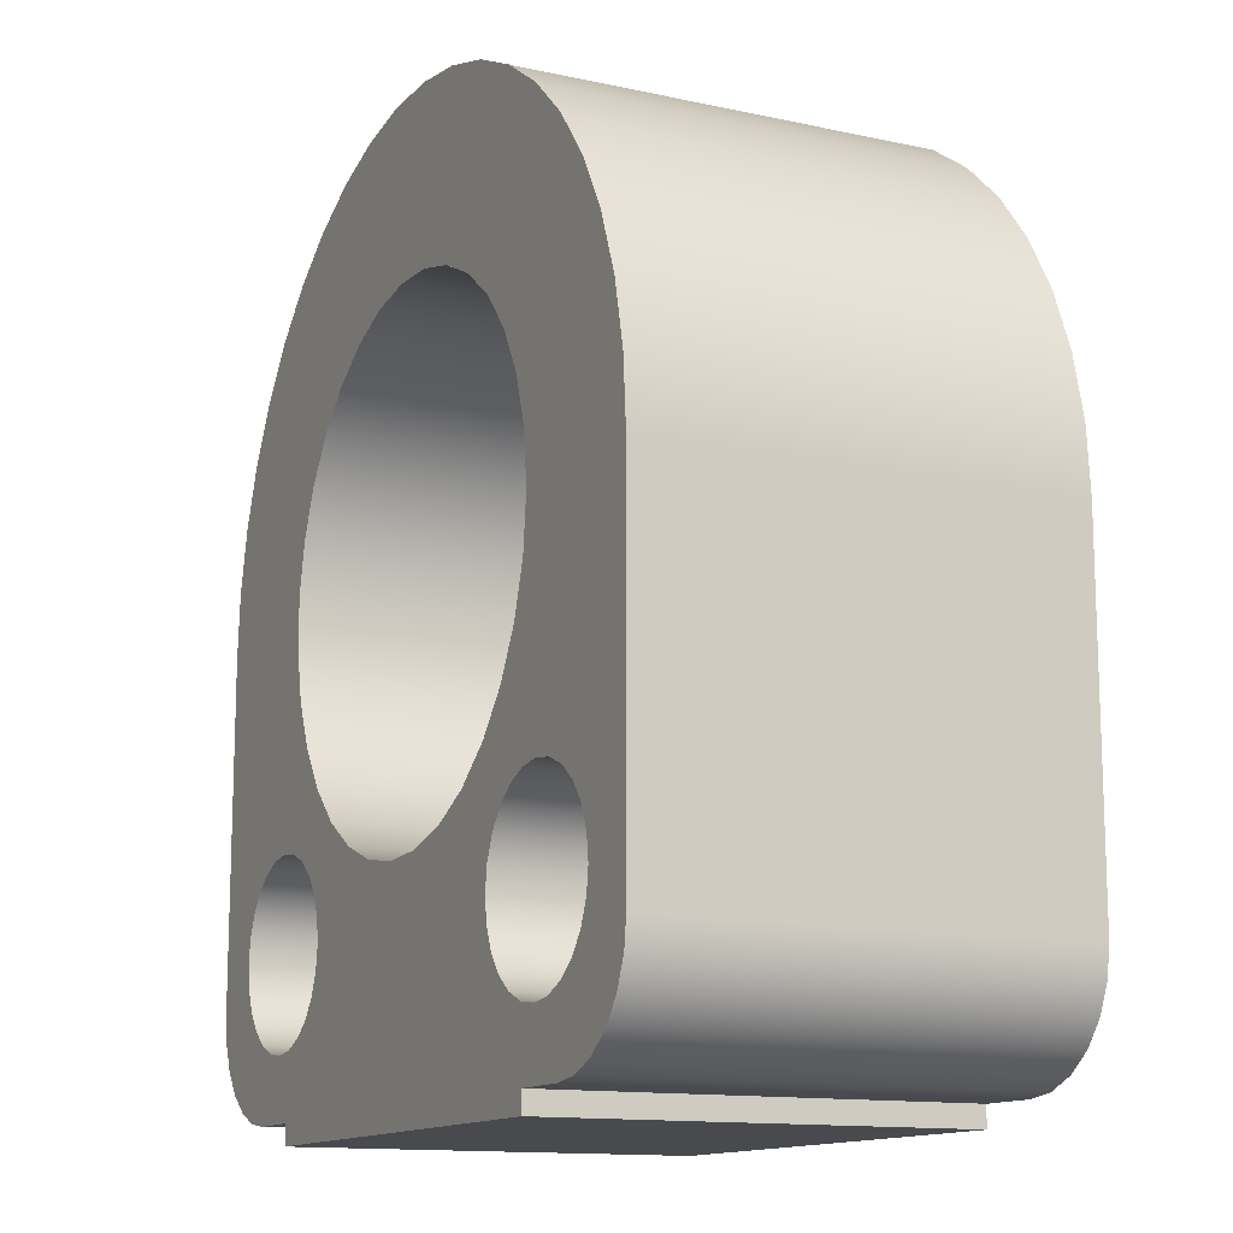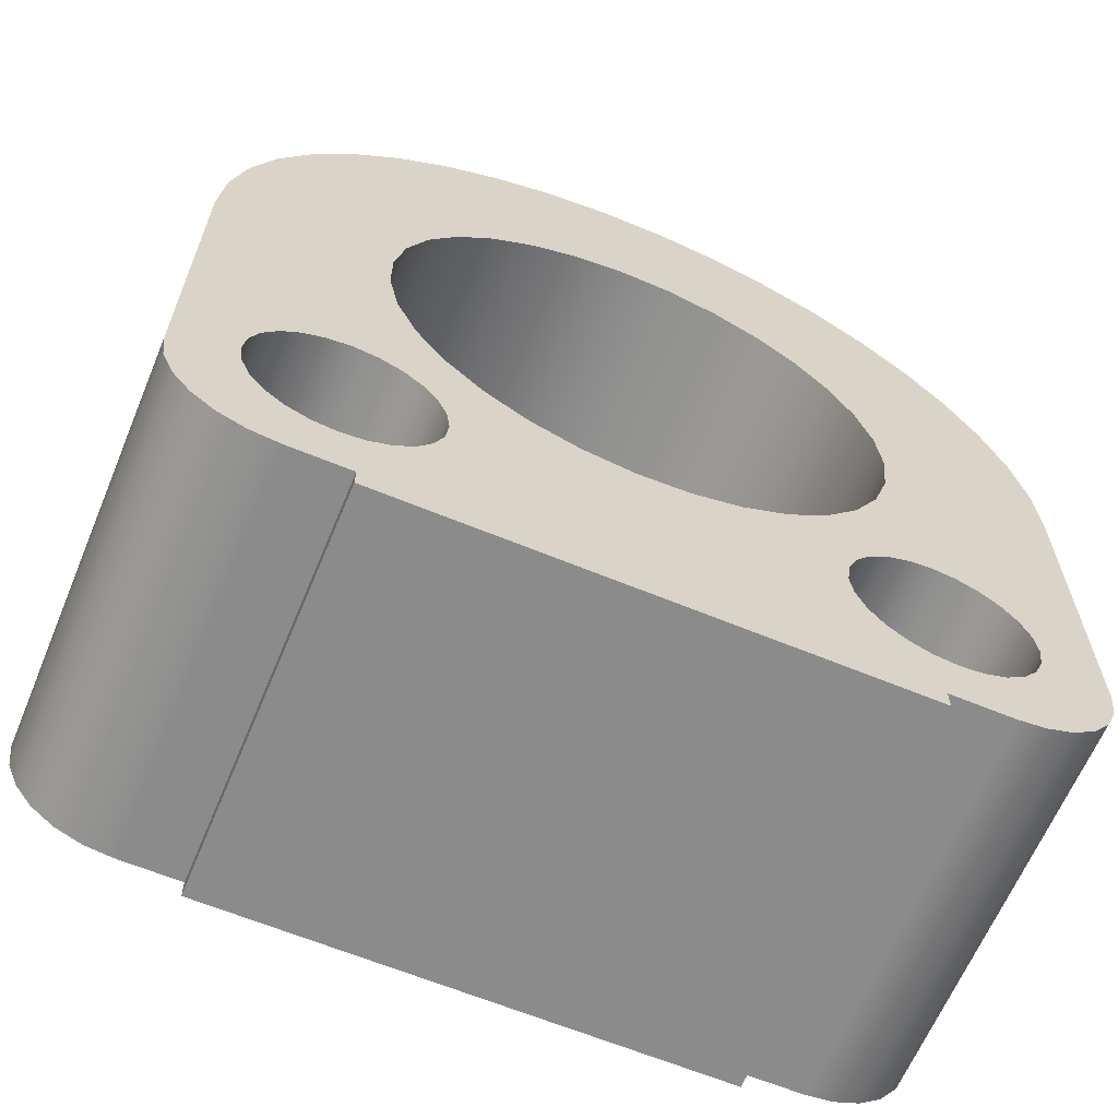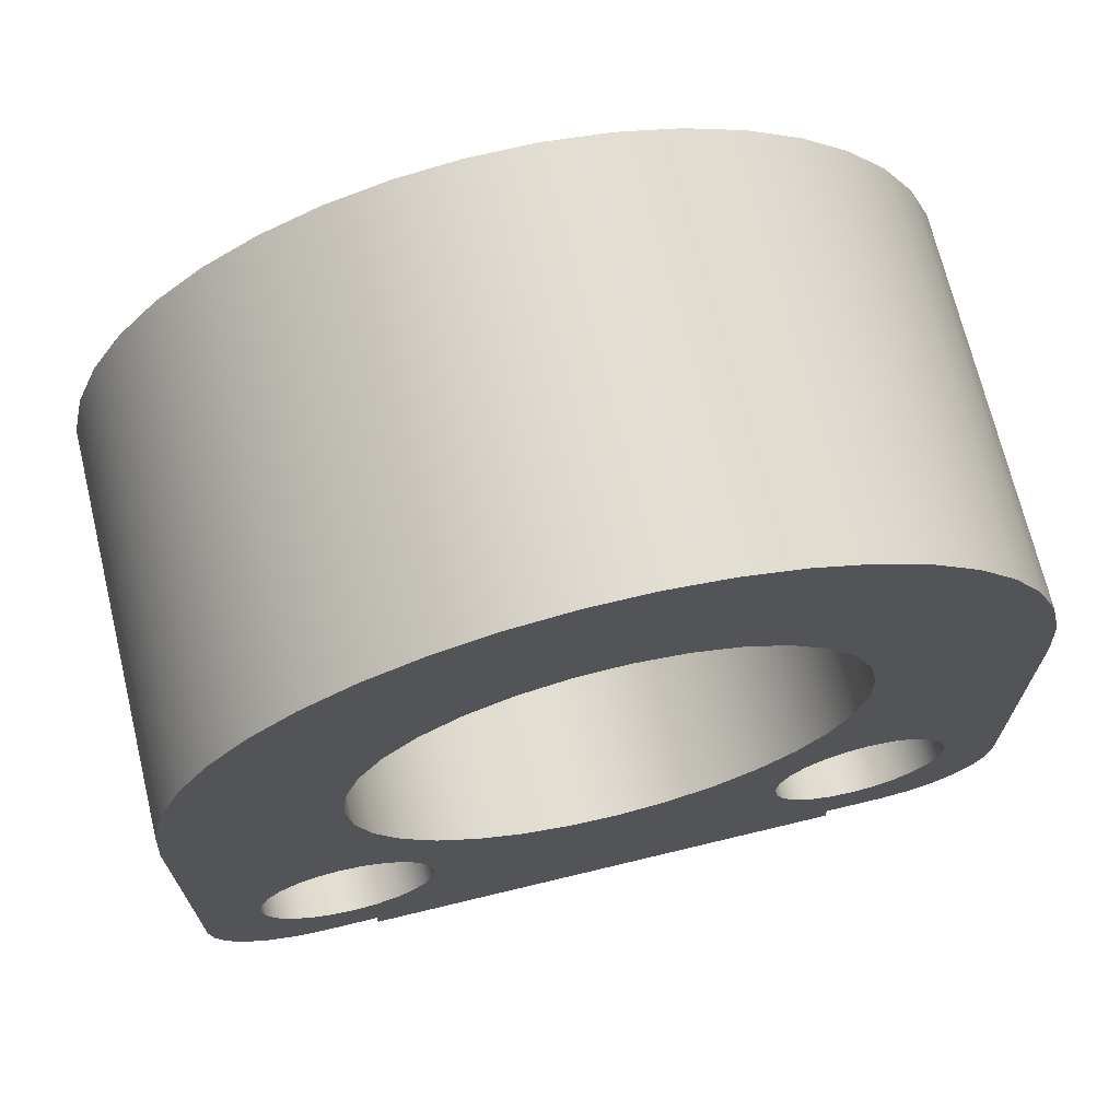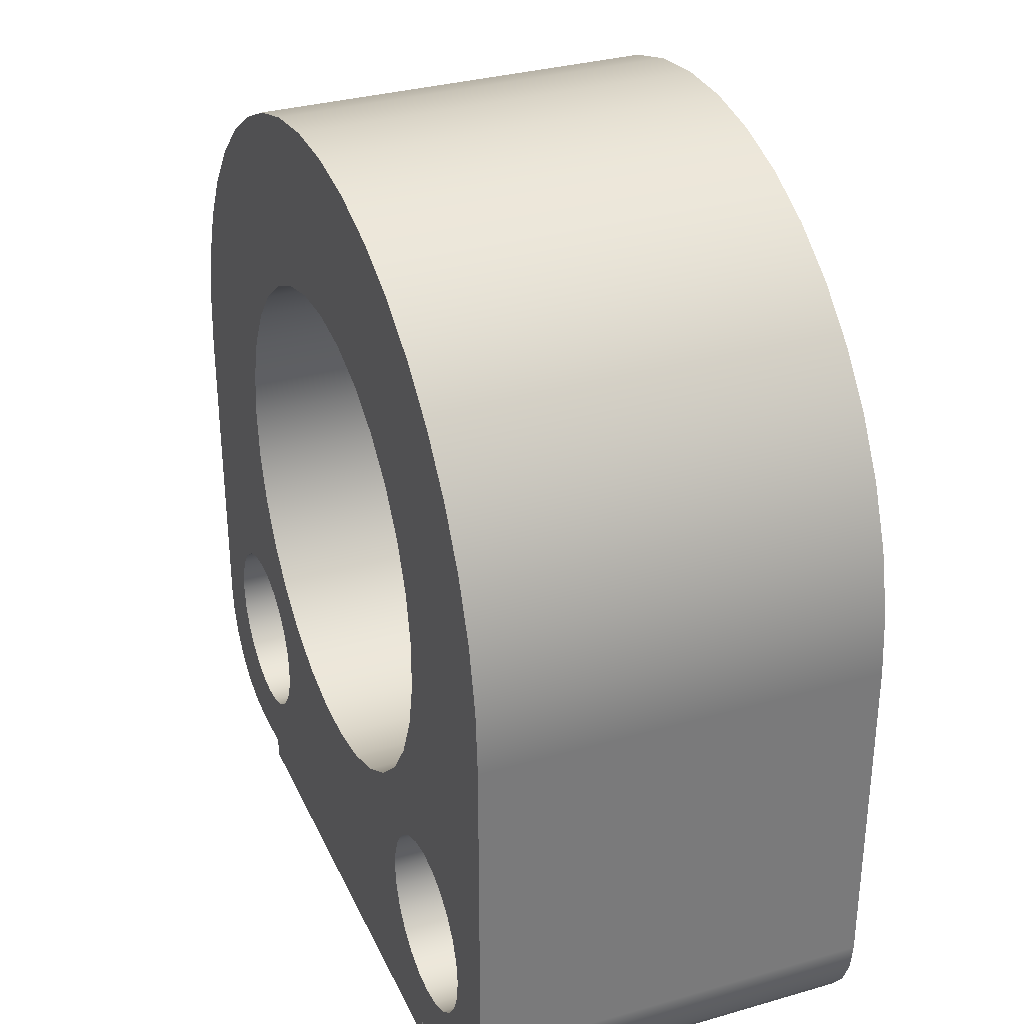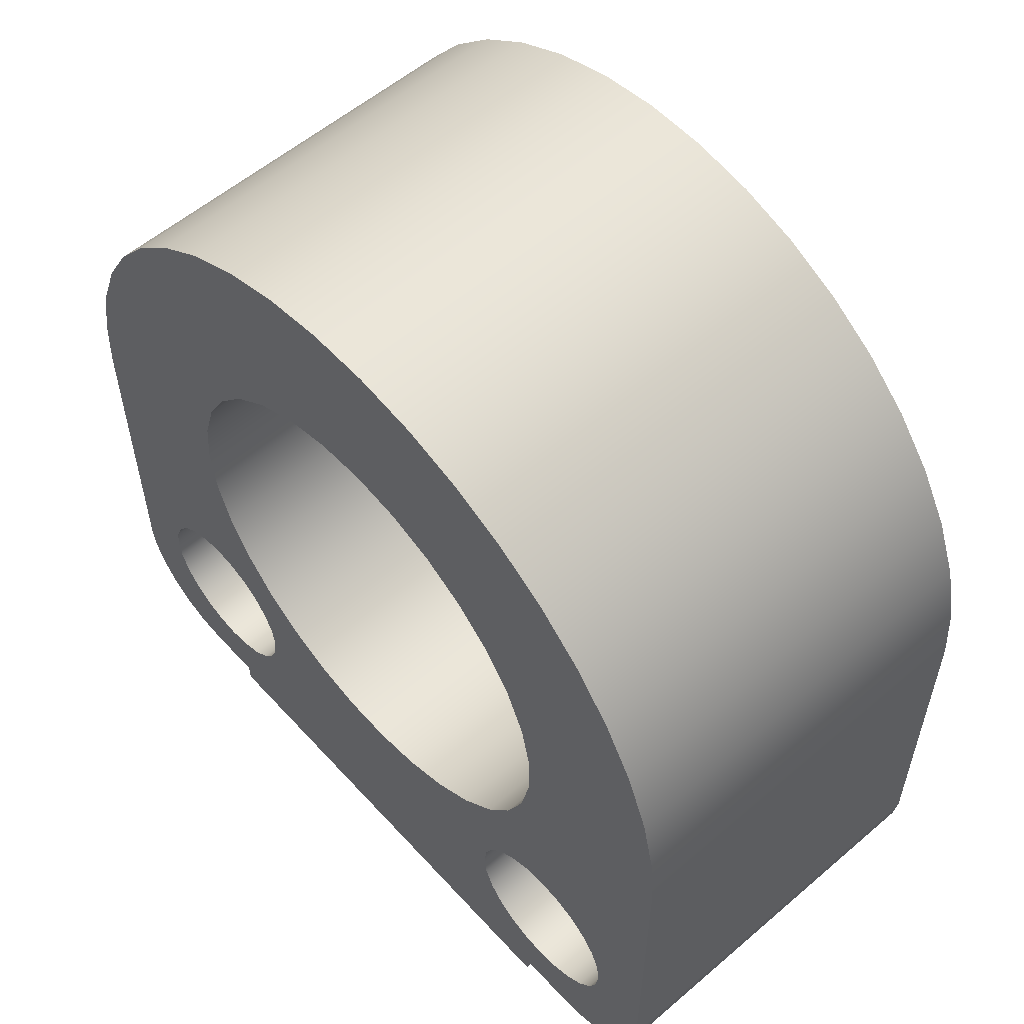
<metadata>
{"format":"obj","ext":"obj","renderer":"f3d","projection":"perspective","resolution":1024,"background":"white","views":[{"elev":-13.2,"azim":-116.3,"up":"+Z"},{"elev":-64.0,"azim":157.4,"up":"+Z"},{"elev":70.0,"azim":-13.6,"up":"+Z"},{"elev":32.6,"azim":68.2,"up":"+Z"},{"elev":56.8,"azim":48.3,"up":"+Z"}]}
</metadata>
<code>
g Body4
v -2.5 4 0
v -2.449 4 0.5032
v -2.297 4 0.9859
v -2.052 4 1.428
v -1.722 4 1.812
v -1.322 4 2.122
v -0.8683 4 2.344
v -0.3786 4 2.471
v 0.1266 4 2.497
v 0.6266 4 2.42
v 1.101 4 2.245
v 1.53 4 1.977
v 1.897 4 1.628
v 2.186 4 1.213
v 2.385 4 0.7484
v 2.487 4 0.2529
v 2.487 4 -0.2529
v 2.385 4 -0.7484
v 2.186 4 -1.213
v 1.897 4 -1.628
v 1.53 4 -1.977
v 1.101 4 -2.245
v 0.6266 4 -2.42
v 0.1266 4 -2.497
v -0.3786 4 -2.471
v -0.8683 4 -2.344
v -1.322 4 -2.122
v -1.722 4 -1.812
v -2.052 4 -1.428
v -2.297 4 -0.9859
v -2.449 4 -0.5032
v -2.5 0 0
v -2.449 0 -0.5032
v -2.297 0 -0.9859
v -2.052 0 -1.428
v -1.722 0 -1.812
v -1.322 0 -2.122
v -0.8683 0 -2.344
v -0.3786 0 -2.471
v 0.1266 0 -2.497
v 0.6266 0 -2.42
v 1.101 0 -2.245
v 1.53 0 -1.977
v 1.897 0 -1.628
v 2.186 0 -1.213
v 2.385 0 -0.7484
v 2.487 0 -0.2529
v 2.487 0 0.2529
v 2.385 0 0.7484
v 2.186 0 1.213
v 1.897 0 1.628
v 1.53 0 1.977
v 1.101 0 2.245
v 0.6266 0 2.42
v 0.1266 0 2.497
v -0.3786 0 2.471
v -0.8683 0 2.344
v -1.322 0 2.122
v -1.722 0 1.812
v -2.052 0 1.428
v -2.297 0 0.9859
v -2.449 0 0.5032
v 1.8 4 -3
v 1.831 4 -2.767
v 1.921 4 -2.55
v 2.064 4 -2.364
v 2.25 4 -2.221
v 2.467 4 -2.131
v 2.7 4 -2.1
v 2.933 4 -2.131
v 3.15 4 -2.221
v 3.336 4 -2.364
v 3.479 4 -2.55
v 3.569 4 -2.767
v 3.6 4 -3
v 3.569 4 -3.233
v 3.479 4 -3.45
v 3.336 4 -3.636
v 3.15 4 -3.779
v 2.933 4 -3.869
v 2.7 4 -3.9
v 2.467 4 -3.869
v 2.25 4 -3.779
v 2.064 4 -3.636
v 1.921 4 -3.45
v 1.831 4 -3.233
v 1.8 0 -3
v 1.831 0 -3.233
v 1.921 0 -3.45
v 2.064 0 -3.636
v 2.25 0 -3.779
v 2.467 0 -3.869
v 2.7 0 -3.9
v 2.933 0 -3.869
v 3.15 0 -3.779
v 3.336 0 -3.636
v 3.479 0 -3.45
v 3.569 0 -3.233
v 3.6 0 -3
v 3.569 0 -2.767
v 3.479 0 -2.55
v 3.336 0 -2.364
v 3.15 0 -2.221
v 2.933 0 -2.131
v 2.7 0 -2.1
v 2.467 0 -2.131
v 2.25 0 -2.221
v 2.064 0 -2.364
v 1.921 0 -2.55
v 1.831 0 -2.767
v -3.6 4 -3
v -3.569 4 -2.767
v -3.479 4 -2.55
v -3.336 4 -2.364
v -3.15 4 -2.221
v -2.933 4 -2.131
v -2.7 4 -2.1
v -2.467 4 -2.131
v -2.25 4 -2.221
v -2.064 4 -2.364
v -1.921 4 -2.55
v -1.831 4 -2.767
v -1.8 4 -3
v -1.831 4 -3.233
v -1.921 4 -3.45
v -2.064 4 -3.636
v -2.25 4 -3.779
v -2.467 4 -3.869
v -2.7 4 -3.9
v -2.933 4 -3.869
v -3.15 4 -3.779
v -3.336 4 -3.636
v -3.479 4 -3.45
v -3.569 4 -3.233
v -3.6 0 -3
v -3.569 0 -3.233
v -3.479 0 -3.45
v -3.336 0 -3.636
v -3.15 0 -3.779
v -2.933 0 -3.869
v -2.7 0 -3.9
v -2.467 0 -3.869
v -2.25 0 -3.779
v -2.064 0 -3.636
v -1.921 0 -3.45
v -1.831 0 -3.233
v -1.8 0 -3
v -1.831 0 -2.767
v -1.921 0 -2.55
v -2.064 0 -2.364
v -2.25 0 -2.221
v -2.467 0 -2.131
v -2.7 0 -2.1
v -2.933 0 -2.131
v -3.15 0 -2.221
v -3.336 0 -2.364
v -3.479 0 -2.55
v -3.569 0 -2.767
v 4.2 0 0
v 4.2 0 -3.4
v 4.2 4 -3.4
v 4.2 4 0
v -4.2 0 0
v -4.153 0 0.626
v -4.013 0 1.238
v -3.784 0 1.822
v -3.47 0 2.366
v -3.079 0 2.857
v -2.619 0 3.284
v -2.1 0 3.637
v -1.534 0 3.91
v -0.9346 0 4.095
v -0.3139 0 4.188
v 0.3139 0 4.188
v 0.9346 0 4.095
v 1.534 0 3.91
v 2.1 0 3.637
v 2.619 0 3.284
v 3.079 0 2.857
v 3.47 0 2.366
v 3.784 0 1.822
v 4.013 0 1.238
v 4.153 0 0.626
v 4.153 4 0.626
v 4.013 4 1.238
v 3.784 4 1.822
v 3.47 4 2.366
v 3.079 4 2.857
v 2.619 4 3.284
v 2.1 4 3.637
v 1.534 4 3.91
v 0.9346 4 4.095
v 0.3139 4 4.188
v -0.3139 4 4.188
v -0.9346 4 4.095
v -1.534 4 3.91
v -2.1 4 3.637
v -2.619 4 3.284
v -3.079 4 2.857
v -3.47 4 2.366
v -3.784 4 1.822
v -4.013 4 1.238
v -4.153 4 0.626
v -4.2 4 0
v -4.2 0 -3.4
v -4.2 4 -3.4
v -3.1 0 -4.5
v -3.385 0 -4.463
v -3.65 0 -4.353
v -3.878 0 -4.178
v -4.053 0 -3.95
v -4.163 0 -3.685
v -4.163 4 -3.685
v -4.053 4 -3.95
v -3.878 4 -4.178
v -3.65 4 -4.353
v -3.385 4 -4.463
v -3.1 4 -4.5
v -2.5 0 -4.5
v -2.5 4 -4.5
v -2.5 0 -4.7
v -2.5 4 -4.7
v 2.5 0 -4.7
v 2.5 4 -4.7
v 2.5 0 -4.5
v 2.5 4 -4.5
v 3.1 0 -4.5
v 3.1 4 -4.5
v 4.163 0 -3.685
v 4.053 0 -3.95
v 3.878 0 -4.178
v 3.65 0 -4.353
v 3.385 0 -4.463
v 3.385 4 -4.463
v 3.65 4 -4.353
v 3.878 4 -4.178
v 4.053 4 -3.95
v 4.163 4 -3.685
f 2 62 1
f 1 62 32
f 1 32 31
f 31 32 33
f 31 33 30
f 30 33 34
f 30 34 29
f 29 34 35
f 29 35 28
f 28 35 36
f 28 36 27
f 27 36 37
f 27 37 26
f 26 37 38
f 26 38 25
f 25 38 39
f 25 39 24
f 24 39 40
f 24 40 23
f 23 40 41
f 23 41 22
f 22 41 42
f 22 42 21
f 21 42 43
f 21 43 20
f 20 43 44
f 20 44 19
f 19 44 45
f 19 45 18
f 18 45 46
f 18 46 17
f 17 46 47
f 17 47 16
f 16 47 48
f 16 48 15
f 15 48 49
f 15 49 14
f 14 49 50
f 14 50 13
f 13 50 51
f 13 51 12
f 12 51 52
f 12 52 11
f 11 52 53
f 11 53 10
f 10 53 54
f 10 54 9
f 9 54 55
f 9 55 8
f 8 55 56
f 8 56 7
f 7 56 57
f 7 57 6
f 6 57 58
f 6 58 5
f 5 58 59
f 5 59 4
f 4 59 60
f 4 60 3
f 3 60 61
f 3 61 2
f 2 61 62
f 64 110 63
f 63 110 87
f 63 87 86
f 86 87 88
f 86 88 85
f 85 88 89
f 85 89 84
f 84 89 90
f 84 90 83
f 83 90 91
f 83 91 82
f 82 91 92
f 82 92 81
f 81 92 93
f 81 93 80
f 80 93 94
f 80 94 79
f 79 94 95
f 79 95 78
f 78 95 96
f 78 96 77
f 77 96 97
f 77 97 76
f 76 97 98
f 76 98 75
f 75 98 99
f 75 99 74
f 74 99 100
f 74 100 73
f 73 100 101
f 73 101 72
f 72 101 102
f 72 102 71
f 71 102 103
f 71 103 70
f 70 103 104
f 70 104 69
f 69 104 105
f 69 105 68
f 68 105 106
f 68 106 67
f 67 106 107
f 67 107 66
f 66 107 108
f 66 108 65
f 65 108 109
f 65 109 64
f 64 109 110
f 112 158 111
f 111 158 135
f 111 135 134
f 134 135 136
f 134 136 133
f 133 136 137
f 133 137 132
f 132 137 138
f 132 138 131
f 131 138 139
f 131 139 130
f 130 139 140
f 130 140 129
f 129 140 141
f 129 141 128
f 128 141 142
f 128 142 127
f 127 142 143
f 127 143 126
f 126 143 144
f 126 144 125
f 125 144 145
f 125 145 124
f 124 145 146
f 124 146 123
f 123 146 147
f 123 147 122
f 122 147 148
f 122 148 121
f 121 148 149
f 121 149 120
f 120 149 150
f 120 150 119
f 119 150 151
f 119 151 118
f 118 151 152
f 118 152 117
f 117 152 153
f 117 153 116
f 116 153 154
f 116 154 115
f 115 154 155
f 115 155 114
f 114 155 156
f 114 156 113
f 113 156 157
f 113 157 112
f 112 157 158
f 159 160 162
f 162 160 161
f 204 163 203
f 203 163 164
f 203 164 165
f 203 165 202
f 202 165 166
f 202 166 201
f 201 166 167
f 201 167 200
f 200 167 168
f 200 168 199
f 199 168 169
f 199 169 198
f 198 169 170
f 198 170 197
f 197 170 171
f 197 171 196
f 196 171 172
f 196 172 195
f 195 172 173
f 195 173 194
f 194 173 174
f 194 174 193
f 193 174 175
f 193 175 192
f 192 175 176
f 192 176 191
f 191 176 177
f 191 177 190
f 190 177 178
f 190 178 189
f 189 178 179
f 189 179 188
f 188 179 180
f 188 180 187
f 187 180 181
f 187 181 186
f 186 181 182
f 186 182 185
f 185 182 183
f 185 183 184
f 184 183 162
f 162 183 159
f 205 163 206
f 206 163 204
f 218 207 217
f 217 207 208
f 217 208 216
f 216 208 209
f 216 209 215
f 215 209 210
f 215 210 214
f 214 210 211
f 214 211 213
f 213 211 212
f 213 212 206
f 206 212 205
f 219 207 220
f 220 207 218
f 221 219 222
f 222 219 220
f 223 221 224
f 224 221 222
f 225 223 226
f 226 223 224
f 227 225 228
f 228 225 226
f 161 160 238
f 238 160 229
f 238 229 237
f 237 229 230
f 237 230 236
f 236 230 231
f 236 231 235
f 235 231 232
f 235 232 234
f 234 232 233
f 234 233 228
f 228 233 227
f 112 111 206
f 206 111 134
f 206 134 213
f 213 134 133
f 213 133 214
f 214 133 132
f 214 132 215
f 215 132 216
f 216 132 131
f 216 131 217
f 217 131 218
f 218 131 130
f 218 130 129
f 218 129 220
f 220 129 128
f 220 128 127
f 127 126 220
f 220 126 222
f 222 126 125
f 222 125 85
f 85 125 24
f 85 24 86
f 86 24 23
f 86 23 63
f 63 23 22
f 63 22 64
f 64 22 65
f 65 22 21
f 65 21 66
f 66 21 20
f 66 20 67
f 67 20 68
f 68 20 19
f 68 19 69
f 69 19 70
f 70 19 18
f 70 18 71
f 71 18 162
f 71 162 72
f 72 162 73
f 73 162 161
f 73 161 74
f 74 161 75
f 75 161 76
f 76 161 238
f 76 238 77
f 77 238 237
f 77 237 78
f 78 237 236
f 78 236 235
f 24 125 25
f 25 125 124
f 25 124 26
f 26 124 123
f 26 123 122
f 26 122 27
f 27 122 121
f 27 121 28
f 28 121 120
f 28 120 119
f 28 119 29
f 29 119 118
f 29 118 117
f 29 117 30
f 30 117 116
f 30 116 31
f 31 116 115
f 31 115 204
f 204 115 114
f 204 114 113
f 204 113 206
f 206 113 112
f 222 85 224
f 224 85 84
f 224 84 226
f 226 84 83
f 226 83 82
f 82 81 226
f 226 81 228
f 228 81 80
f 228 80 79
f 78 235 79
f 79 235 234
f 79 234 228
f 31 204 1
f 1 204 203
f 1 203 2
f 2 203 202
f 2 202 3
f 3 202 201
f 3 201 200
f 18 17 162
f 162 17 16
f 162 16 184
f 184 16 15
f 184 15 185
f 185 15 186
f 186 15 14
f 186 14 187
f 187 14 13
f 187 13 188
f 188 13 189
f 189 13 12
f 189 12 190
f 190 12 11
f 190 11 191
f 191 11 10
f 191 10 192
f 192 10 193
f 193 10 9
f 193 9 194
f 194 9 8
f 194 8 195
f 195 8 7
f 195 7 196
f 196 7 6
f 196 6 197
f 197 6 198
f 198 6 5
f 198 5 199
f 199 5 4
f 199 4 200
f 200 4 3
f 136 135 205
f 205 135 158
f 205 158 157
f 205 157 163
f 163 157 156
f 163 156 155
f 163 155 33
f 33 155 154
f 33 154 34
f 34 154 153
f 34 153 35
f 35 153 152
f 35 152 151
f 35 151 36
f 36 151 150
f 36 150 149
f 36 149 37
f 37 149 148
f 37 148 38
f 38 148 147
f 38 147 146
f 38 146 39
f 39 146 145
f 39 145 40
f 40 145 89
f 40 89 88
f 144 221 145
f 145 221 223
f 145 223 89
f 89 223 90
f 90 223 225
f 90 225 91
f 91 225 92
f 92 225 93
f 93 225 227
f 93 227 94
f 94 227 95
f 95 227 233
f 95 233 232
f 221 144 219
f 219 144 143
f 219 143 142
f 142 141 219
f 219 141 207
f 207 141 140
f 207 140 139
f 138 209 139
f 139 209 208
f 139 208 207
f 137 211 138
f 138 211 210
f 138 210 209
f 211 137 212
f 212 137 136
f 212 136 205
f 110 42 87
f 87 42 41
f 87 41 88
f 88 41 40
f 110 109 42
f 42 109 43
f 43 109 108
f 43 108 44
f 44 108 107
f 44 107 106
f 44 106 45
f 45 106 105
f 45 105 104
f 45 104 46
f 46 104 103
f 46 103 159
f 159 103 102
f 159 102 101
f 159 101 160
f 160 101 100
f 160 100 99
f 99 98 160
f 160 98 229
f 229 98 97
f 229 97 230
f 230 97 96
f 230 96 231
f 231 96 232
f 232 96 95
f 62 164 32
f 32 164 163
f 32 163 33
f 164 62 165
f 165 62 61
f 165 61 166
f 166 61 167
f 167 61 60
f 167 60 168
f 168 60 59
f 168 59 169
f 169 59 58
f 169 58 170
f 170 58 171
f 171 58 57
f 171 57 172
f 172 57 56
f 172 56 173
f 173 56 55
f 173 55 174
f 174 55 54
f 174 54 175
f 175 54 176
f 176 54 53
f 176 53 177
f 177 53 52
f 177 52 178
f 178 52 51
f 178 51 179
f 179 51 180
f 180 51 50
f 180 50 181
f 181 50 49
f 181 49 182
f 182 49 183
f 183 49 48
f 183 48 159
f 159 48 47
f 159 47 46

</code>
